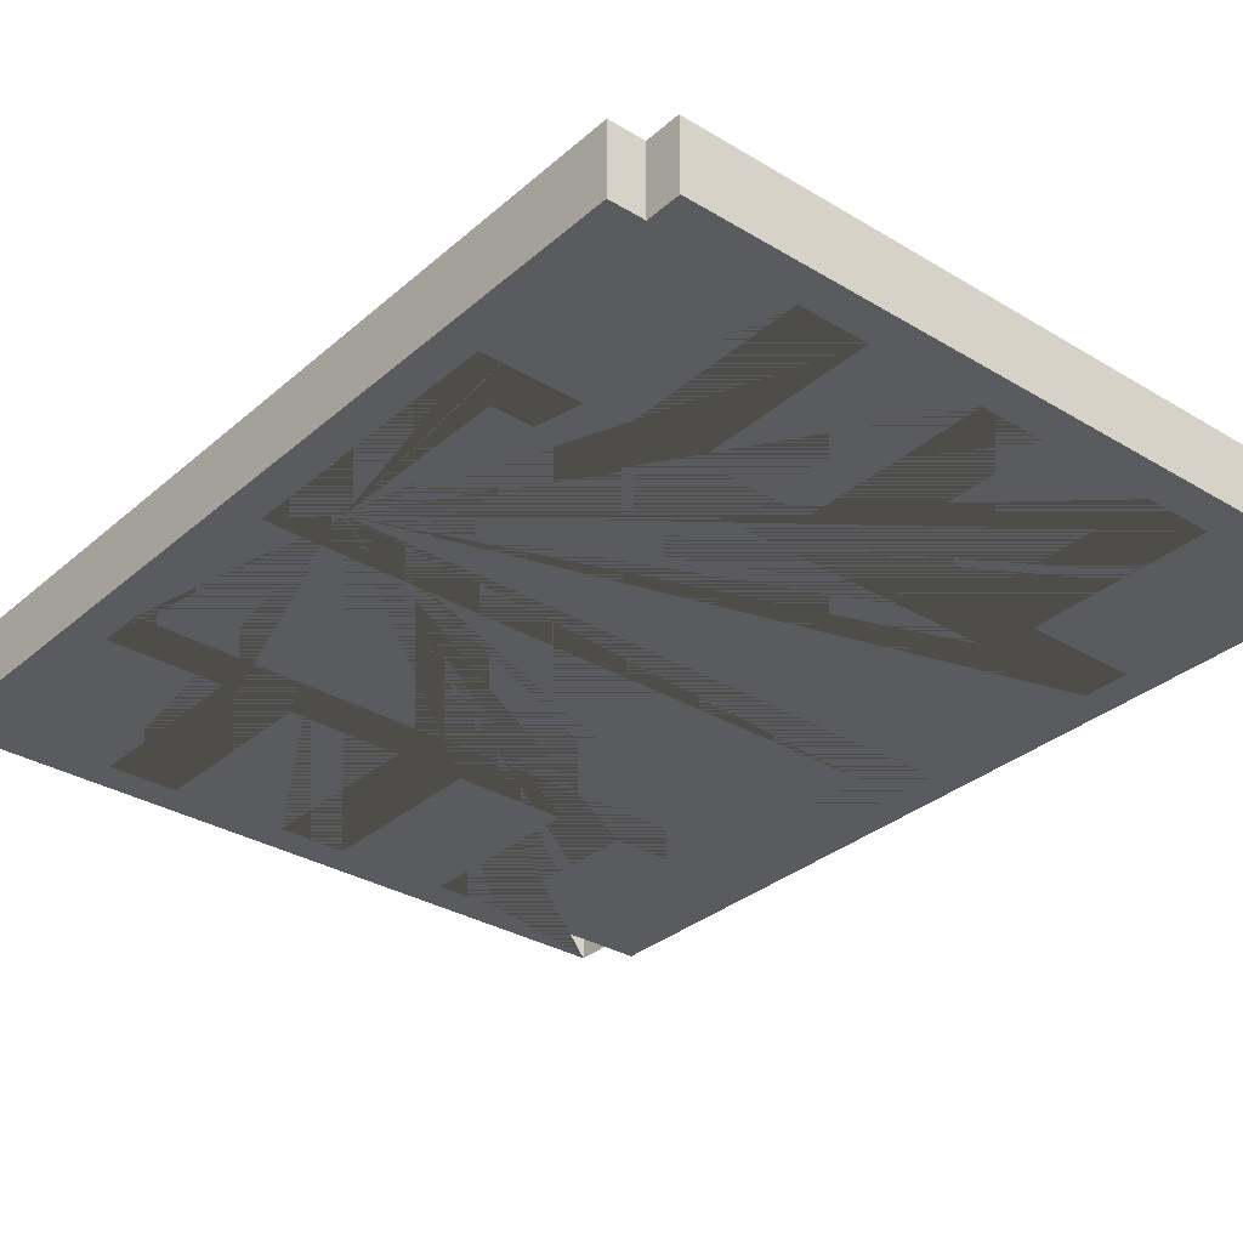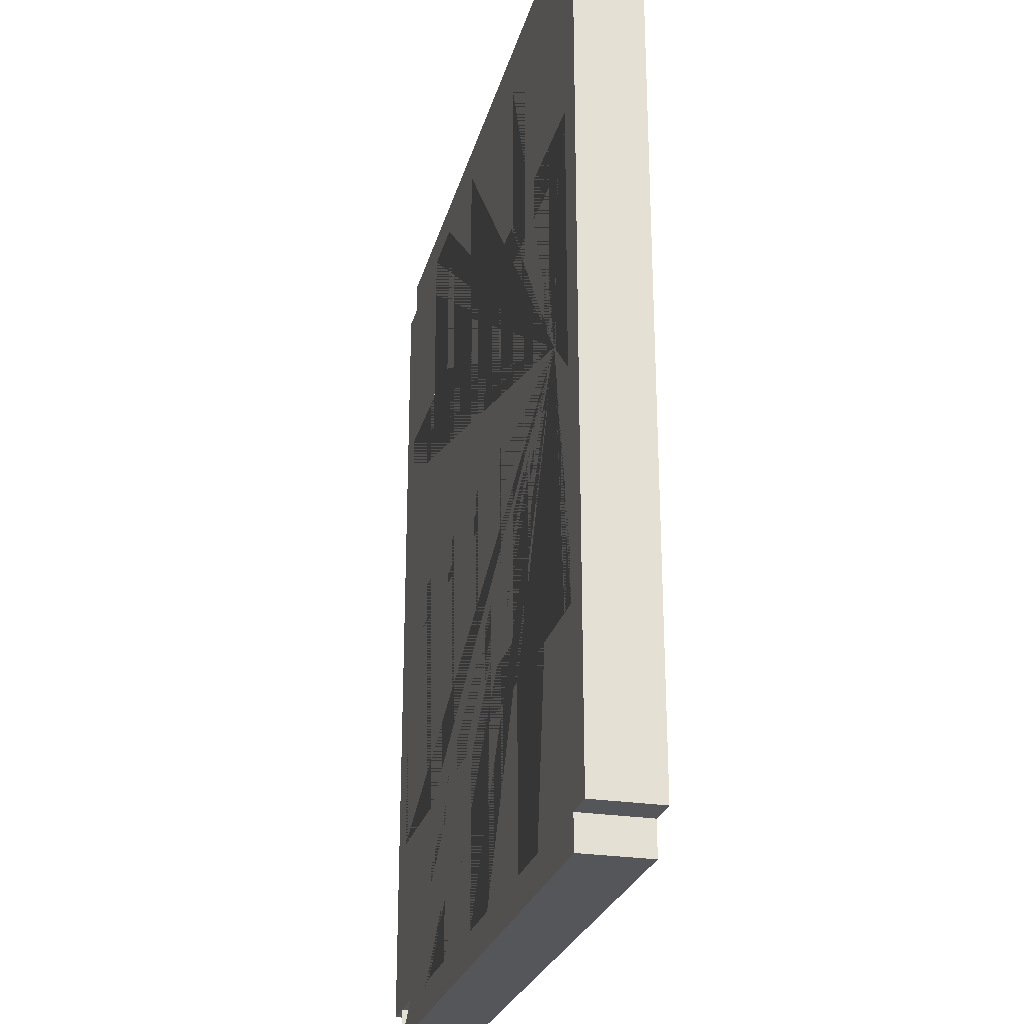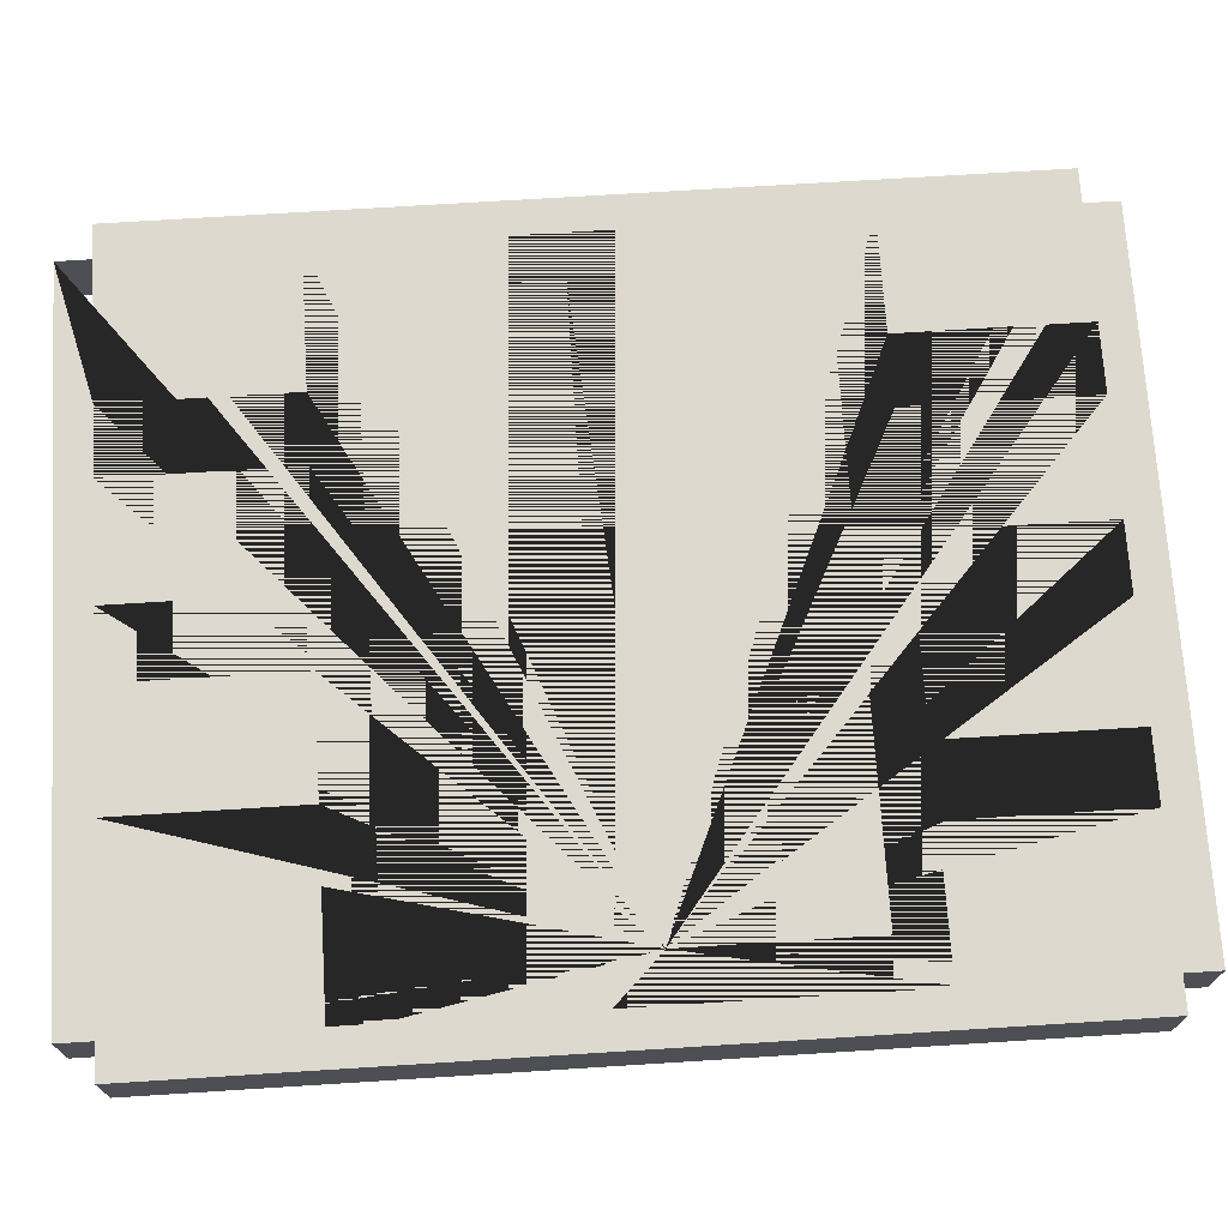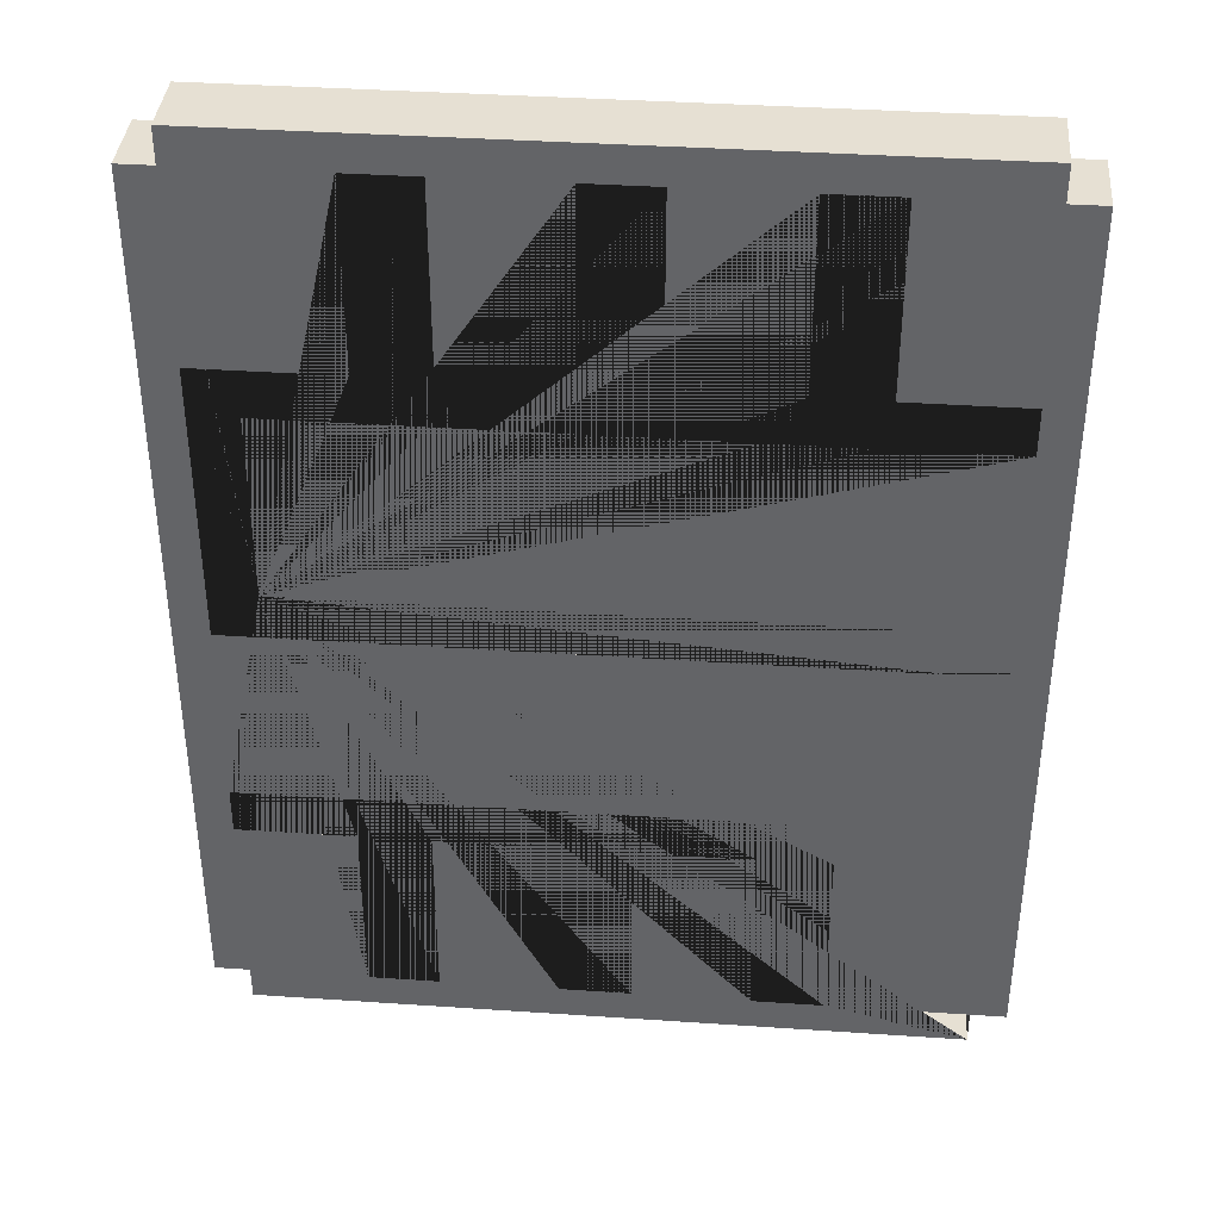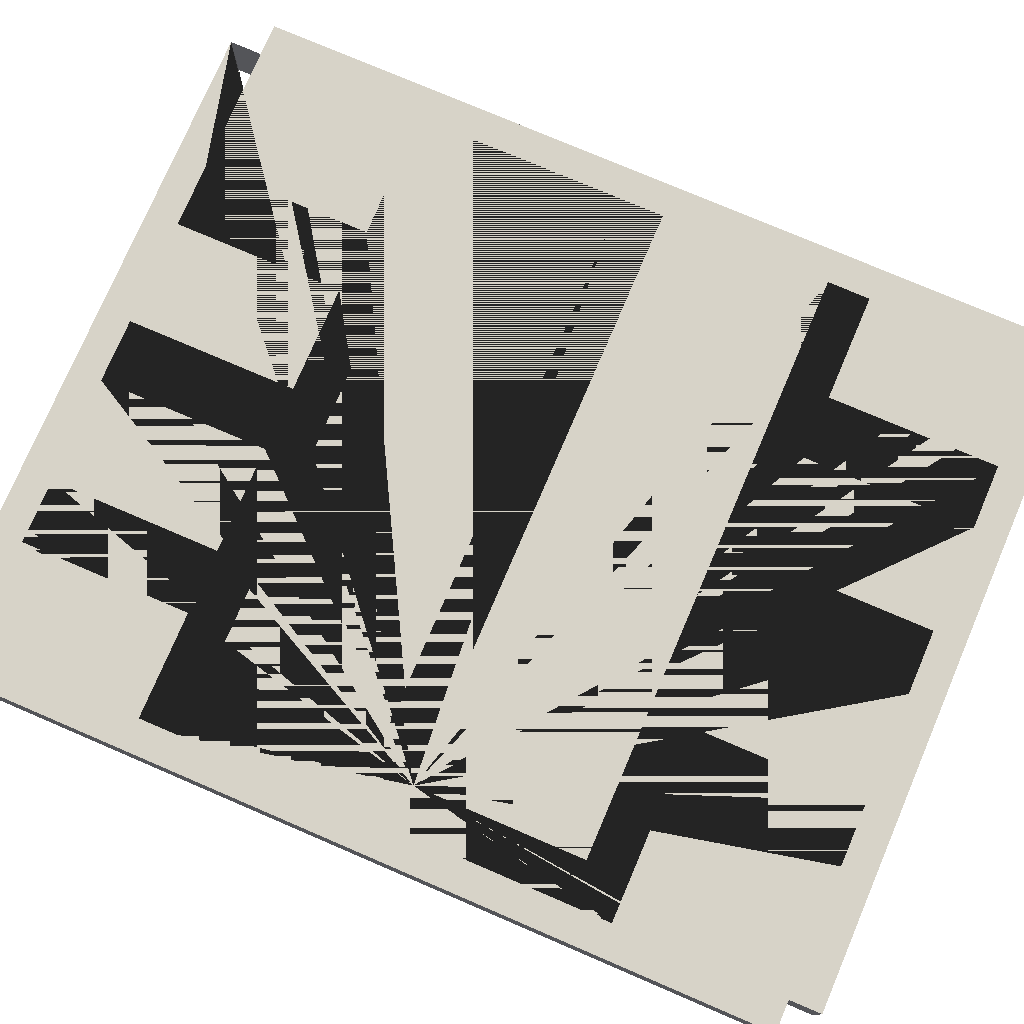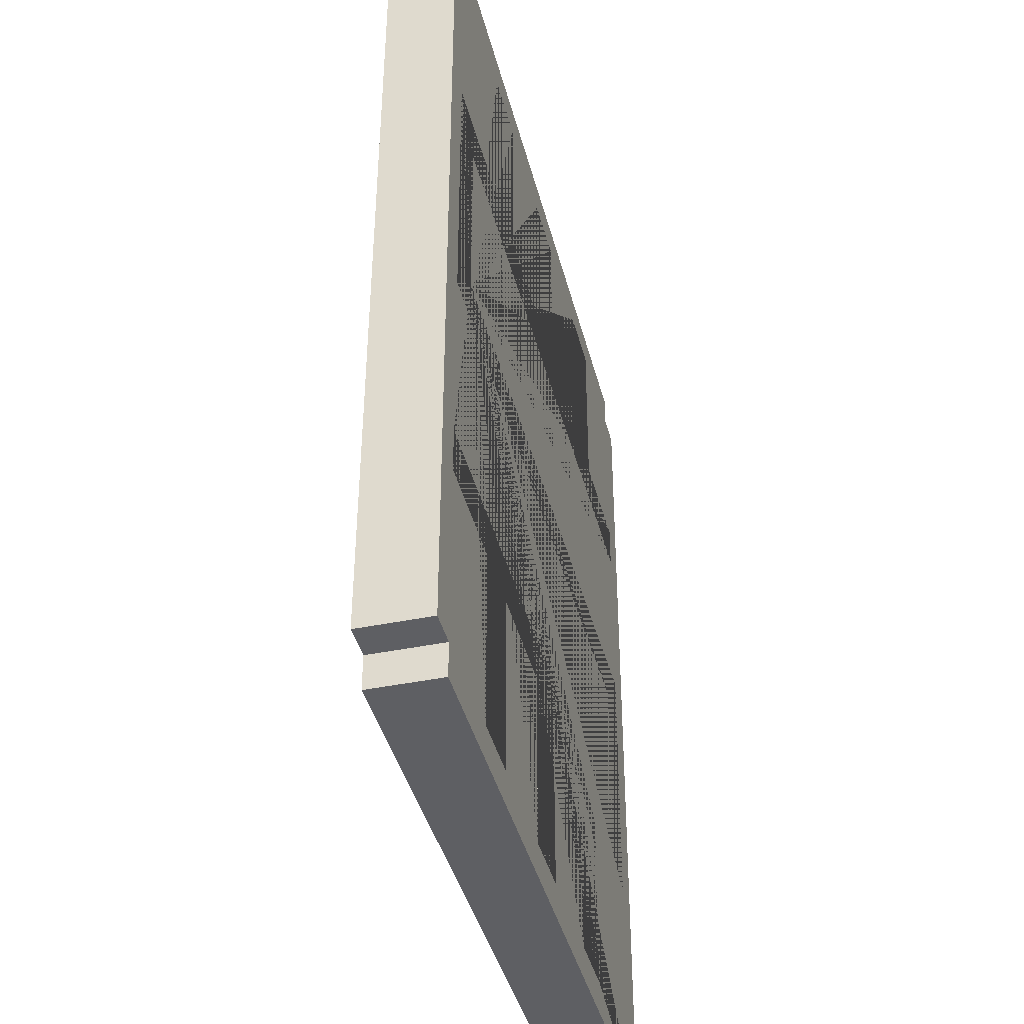
<metadata>
{"format":"obj","ext":"obj","renderer":"f3d","projection":"perspective","resolution":1024,"background":"white","views":[{"elev":-32.3,"azim":140.0,"up":"+Z"},{"elev":-25.9,"azim":75.9,"up":"+Y"},{"elev":71.4,"azim":86.4,"up":"+Z"},{"elev":38.3,"azim":-175.1,"up":"+Y"},{"elev":76.8,"azim":113.2,"up":"+Z"},{"elev":-41.2,"azim":104.1,"up":"+Y"}]}
</metadata>
<code>
g Mesh1 Component_1_1 Model
v 6 9.024e-16 3.446e-17
v 9 9.024e-16 3.446e-17
v 9 -5.414e-16 3.07
v 6 -5.414e-16 3.07
v 6 9.024e-16 0.07
f 1 2 3 4 5
v 28 20 8.916e-15
v 0 20 8.916e-15
v 0 8 3.587e-15
v 6 8 3.587e-15
v 0 9.024e-16 3.446e-17
v -1.5 9.024e-16 3.446e-17
v -1.5 38 1.691e-14
v 0 38 1.691e-14
v 0 39.5 1.758e-14
v 30 39.5 1.758e-14
v 30 38 1.691e-14
v 31.5 38 1.691e-14
v 31.5 9.024e-16 3.446e-17
v 30 9.024e-16 3.446e-17
v 30 -1.5 -6.317e-16
v 0 -1.5 -6.317e-16
v 6 9.024e-16 3.446e-17
v 6 9.024e-16 3.446e-17
v 9 8 3.587e-15
v 14 8 3.587e-15
v 14 9.024e-16 3.446e-17
v 17 9.024e-16 3.446e-17
v 17 8 3.587e-15
v 22 8 3.587e-15
v 22 9.024e-16 3.446e-17
v 25 9.024e-16 3.446e-17
v 25 8 3.587e-15
v 30 8 3.587e-15
v 30 10 4.475e-15
v 2 10 4.475e-15
v 2 18 8.028e-15
v 30 18 8.028e-15
v 30 30 1.336e-14
v 24 30 1.336e-14
v 24 38 1.691e-14
v 21 38 1.691e-14
v 21 30 1.336e-14
v 16 30 1.336e-14
v 16 38 1.691e-14
v 13 38 1.691e-14
v 13 30 1.336e-14
v 8 30 1.336e-14
v 8 38 1.691e-14
v 5 38 1.691e-14
v 5 30 1.336e-14
v 0 30 1.336e-14
v 0 28 1.247e-14
v 28 28 1.247e-14
f 6 7 8 9 1 10 11 12 13 14 15 16 17 18 19 20 21 22 23 2 24 25 26 27 28 29 30 31 32 33 34 35 36 37 38 39 40 41 42 43 44 45 46 47 48 49 50 51 52 53
v 28 20 3.07
v 0 20 3.07
f 7 6 54 55
v 28 28 3.07
f 53 6 54 56
v 0 8 3.07
v 6 8 3.07
v 0 -5.414e-16 3.07
v -1.5 -5.414e-16 3.07
v -1.5 38 3.07
v 0 38 3.07
v 0 39.5 3.07
v 30 39.5 3.07
v 30 38 3.07
v 31.5 38 3.07
v 31.5 -5.414e-16 3.07
v 30 -5.414e-16 3.07
v 30 -1.5 3.07
v 0 -1.5 3.07
v 6 -5.414e-16 3.07
v 6 -5.414e-16 3.07
v 9 8 3.07
v 14 8 3.07
v 14 -5.414e-16 3.07
v 17 -5.414e-16 3.07
v 17 8 3.07
v 22 8 3.07
v 22 -5.414e-16 3.07
v 25 -5.414e-16 3.07
v 25 8 3.07
v 30 8 3.07
v 30 10 3.07
v 2 10 3.07
v 2 18 3.07
v 30 18 3.07
v 30 30 3.07
v 24 30 3.07
v 24 38 3.07
v 21 38 3.07
v 21 30 3.07
v 16 30 3.07
v 16 38 3.07
v 13 38 3.07
v 13 30 3.07
v 8 30 3.07
v 8 38 3.07
v 5 38 3.07
v 5 30 3.07
v 0 30 3.07
v 0 28 3.07
f 54 55 57 58 4 59 60 61 62 63 64 65 66 67 68 69 70 71 72 3 73 74 75 76 77 78 79 80 81 82 83 84 85 86 87 88 89 90 91 92 93 94 95 96 97 98 99 100 101 56
f 7 8 57 55
f 8 9 58 57
f 9 1 5 4 58
v 0 9.024e-16 0.07
f 1 10 102 5
f 21 10 102 59 70
f 10 11 60 59 102
f 11 12 61 60
f 12 13 62 61
f 13 14 63 62
f 14 15 64 63
f 15 16 65 64
f 16 17 66 65
f 17 18 67 66
f 18 19 68 67
f 19 20 69 68
f 20 21 70 69
f 102 5 4 59
f 2 24 73 3
f 24 25 74 73
f 25 26 75 74
f 26 27 76 75
f 27 28 77 76
f 28 29 78 77
f 29 30 79 78
f 30 31 80 79
f 31 32 81 80
f 32 33 82 81
f 33 34 83 82
f 34 35 84 83
f 35 36 85 84
f 36 37 86 85
f 37 38 87 86
f 38 39 88 87
f 39 40 89 88
f 40 41 90 89
f 41 42 91 90
f 42 43 92 91
f 43 44 93 92
f 44 45 94 93
f 45 46 95 94
f 46 47 96 95
f 47 48 97 96
f 48 49 98 97
f 49 50 99 98
f 50 51 100 99
f 51 52 101 100
f 52 53 56 101

</code>
